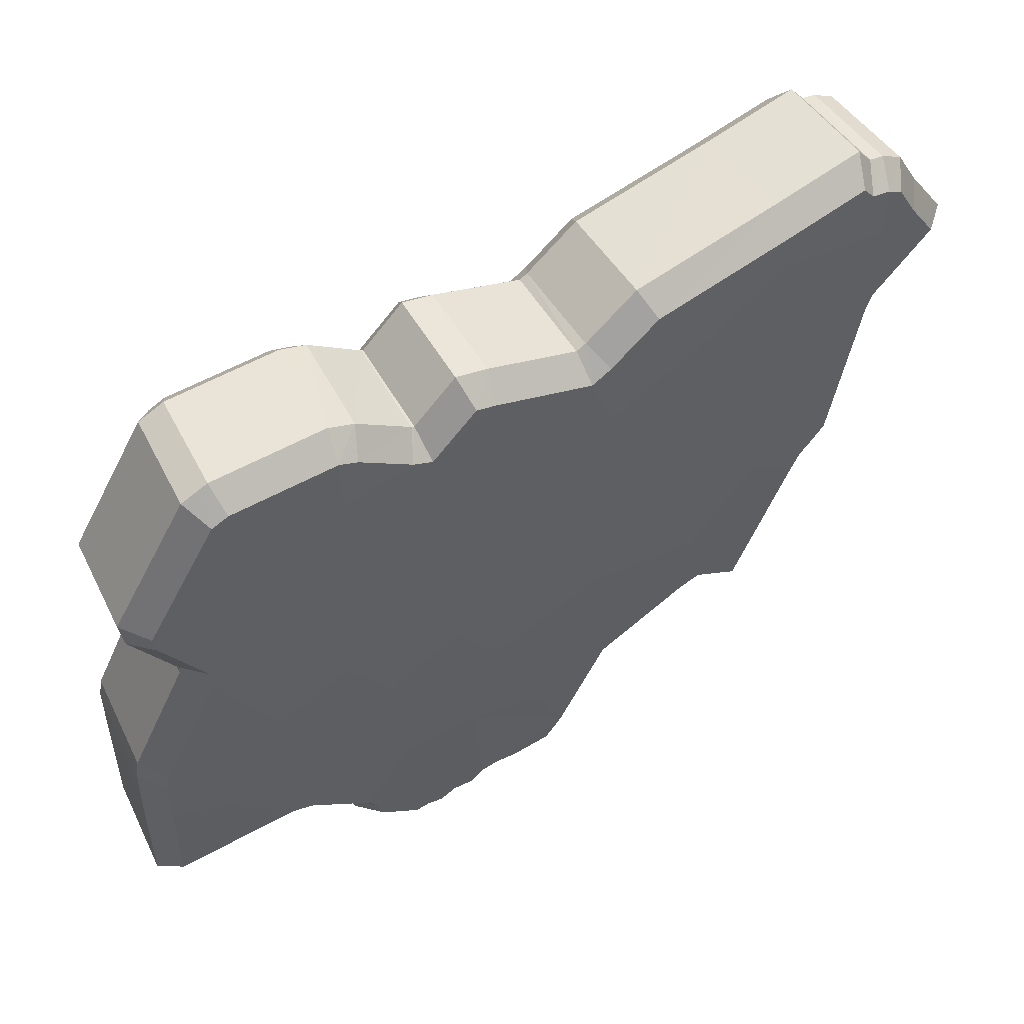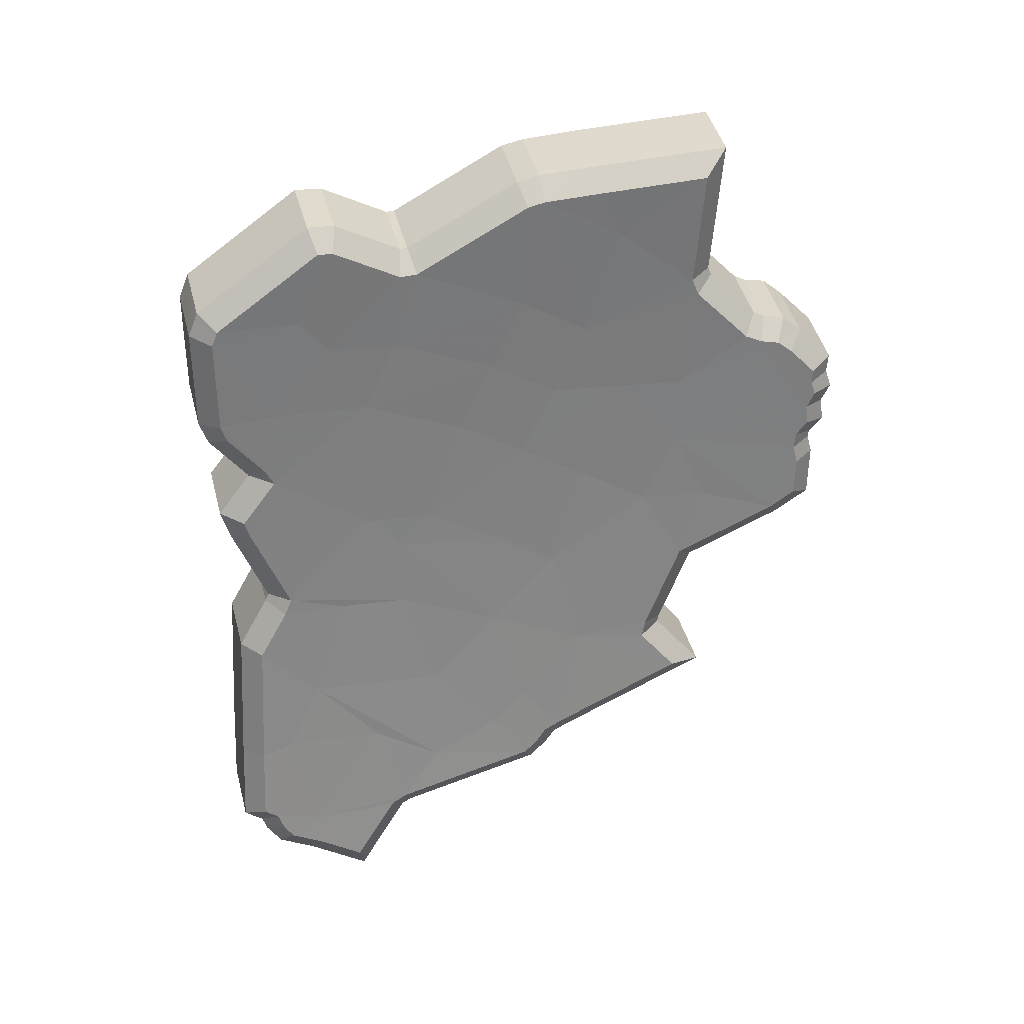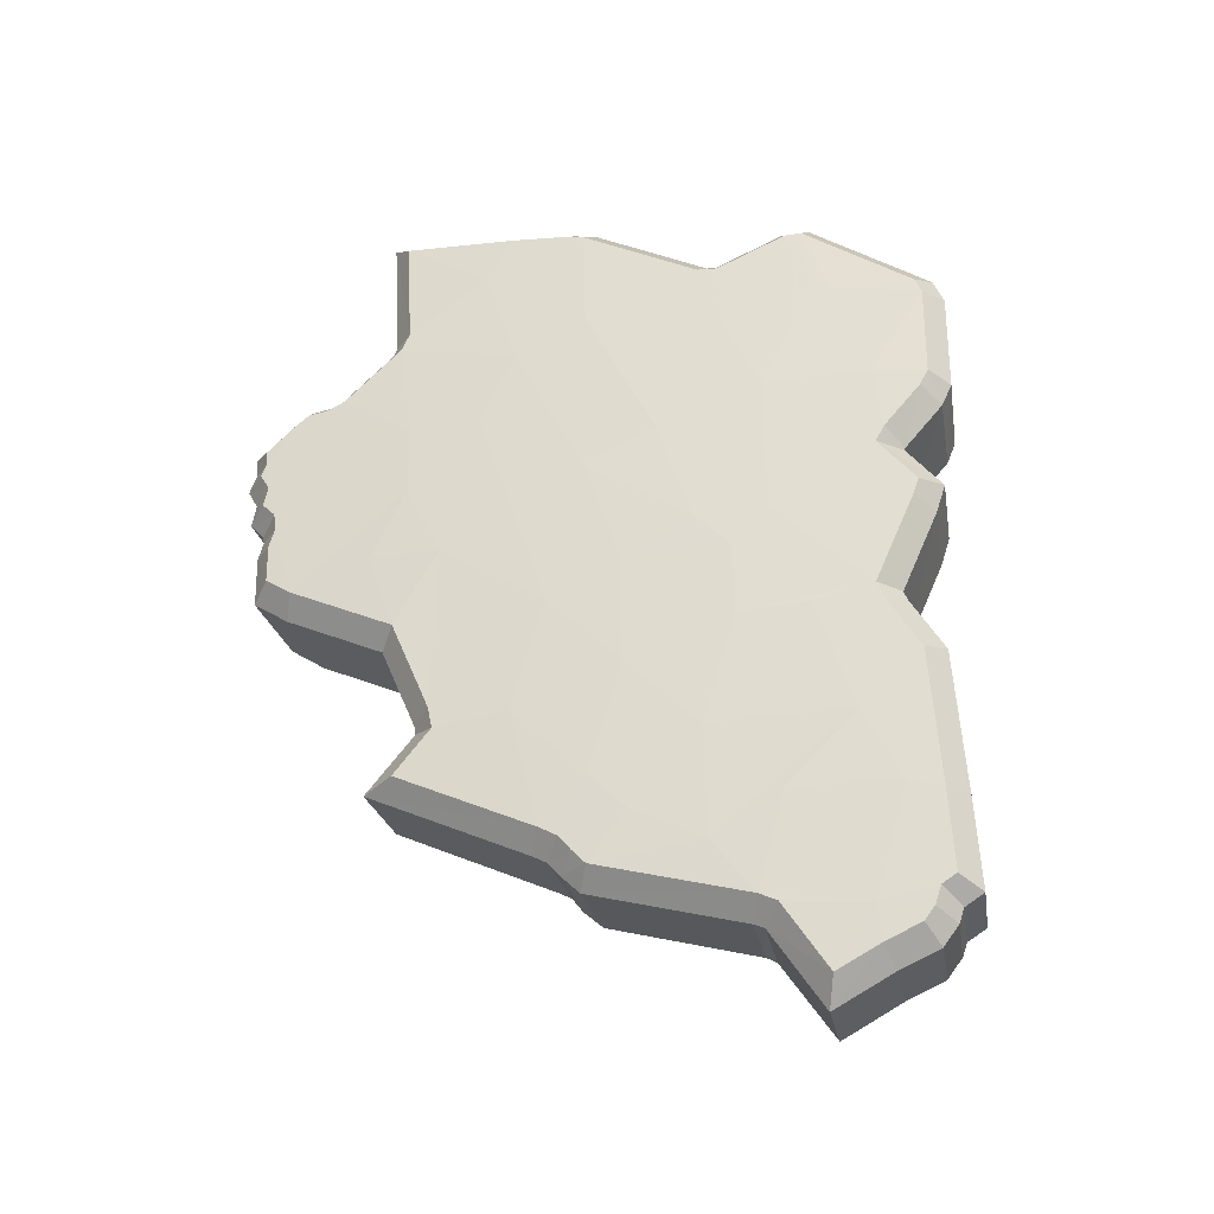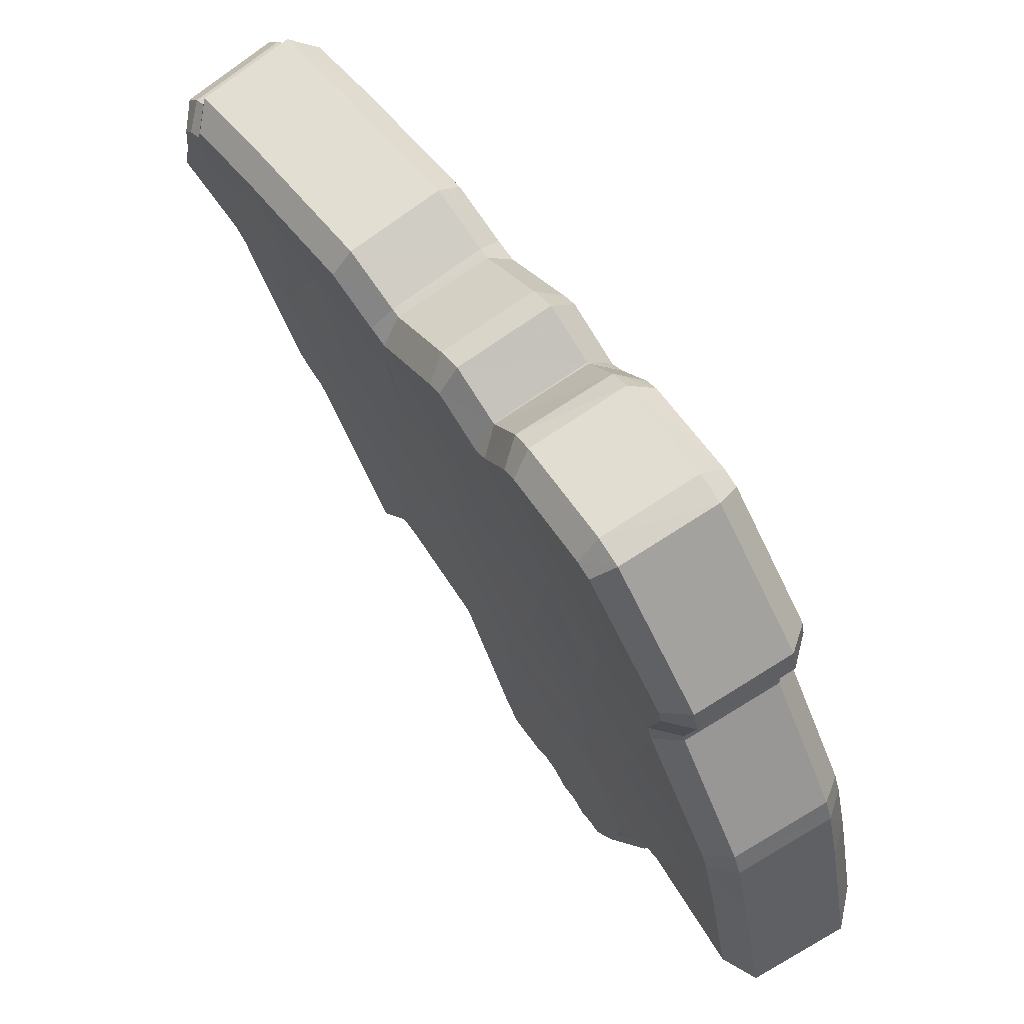
<metadata>
{"format":"obj","ext":"obj","renderer":"f3d","projection":"perspective","resolution":1024,"background":"white","views":[{"elev":66.2,"azim":60.8,"up":"+Y"},{"elev":30.7,"azim":-91.6,"up":"+Z"},{"elev":-31.9,"azim":111.4,"up":"+Z"},{"elev":52.7,"azim":-32.6,"up":"+Y"}]}
</metadata>
<code>
o Nigeria
v 0.6733 0.1129 -0.01123
v 0.6715 0.1229 -0.0112
v 0.6715 0.1228 0.009539
v 0.679 0.07265 0.009614
v 0.6778 0.08279 0.009596
v 0.6769 0.0878 0.02016
v 0.672 0.1179 -0.02694
v 0.6683 0.1327 -0.04234
v 0.6701 0.1277 -0.02646
v 0.6791 0.0727 -0.000929
v 0.6729 0.1031 -0.05321
v 0.6708 0.113 -0.05828
v 0.672 0.113 -0.04264
v 0.6669 0.1451 0.008782
v 0.6666 0.1452 0.02278
v 0.6686 0.1375 0.009614
v 0.6786 0.07149 0.02754
v 0.6769 0.08276 0.03586
v 0.6654 0.1423 -0.05416
v 0.6669 0.1414 -0.03445
v 0.6723 0.1179 -0.01656
v 0.6685 0.1361 -0.02442
v 0.6753 0.09787 0.02539
v 0.6748 0.1029 0.01487
v 0.6722 0.1178 0.02003
v 0.6784 0.07785 -0.0115
v 0.6762 0.08794 -0.03769
v 0.6741 0.09801 -0.04798
v 0.6742 0.103 -0.03229
v 0.6745 0.09138 -0.05452
v 0.6777 0.0719 -0.04507
v 0.6676 0.1418 -0.01148
v 0.6806 0.05615 -0.01482
v 0.6795 0.06758 -0.01144
v 0.6664 0.1269 -0.0766
v 0.6655 0.1331 -0.07333
v 0.6661 0.1328 -0.06816
v 0.6749 0.09457 0.04197
v 0.6777 0.07676 -0.03579
v 0.6762 0.09289 -0.0219
v 0.6772 0.08787 -0.006154
v 0.6742 0.108 0.004369
v 0.6802 0.05954 0.01573
v 0.6684 0.1387 3.9e-05
v 0.6646 0.1396 -0.06919
v 0.6647 0.1405 -0.06662
v 0.6682 0.1372 -0.02722
v 0.6811 0.05148 0.003598
v 0.681 0.05279 -0.001278
v 0.6703 0.1277 0.02001
v 0.6698 0.1266 0.03619
v 0.6719 0.1168 0.03143
v 0.6691 0.1326 0.02521
v 0.6667 0.1443 0.0251
v 0.6694 0.129 0.03629
v 0.6732 0.09756 -0.06011
v 0.6647 0.1381 -0.07109
v 0.6724 0.1141 0.03164
v 0.6746 0.09725 0.04131
v 0.6789 0.07045 0.02488
v 0.6691 0.1186 -0.06602
v 0.6695 0.1227 -0.05255
v 0.6665 0.1377 -0.0526
v 0.6811 0.05089 0.008043
v 0.6807 0.05469 0.01381
v 0.6812 0.05088 0.000739
v 0.6764 0.09288 0.009585
v 0.681 0.05308 -0.00387
v 0.681 0.0523 -0.00664
v 0.6686 0.1375 -0.002396
v 0.6748 0.103 -0.01659
v 0.6779 0.07008 0.04454
v 0.6809 0.05237 -0.01221
v 0.6812 0.0501 0.006021
v 0.6643 0.1426 -0.06527
v 0.6672 0.1439 0.006462
v 0.6758 0.09792 -0.0009
v 0.6789 0.07135 -0.0225
v 0.6741 0.09396 -0.05599
v 0.6811 0.05067 0.01007
v 0.6774 0.07734 -0.03885
v 0.68 0.06215 0.01688
v 0.6675 0.1426 -0.009031
v 0.6805 0.05676 0.01547
v 0.676 0.08634 0.04296
v 0.6736 0.09577 -0.05817
v 0.6685 0.1211 -0.06718
v 0.652 0.1191 0.009311
v 0.652 0.1192 -0.01093
v 0.6538 0.1095 -0.01098
v 0.6573 0.08519 0.01952
v 0.6582 0.08031 0.009315
v 0.6593 0.07049 0.009311
v 0.6507 0.124 -0.02605
v 0.6489 0.1288 -0.04112
v 0.6525 0.1144 -0.02615
v 0.6594 0.07051 -0.000923
v 0.6525 0.1096 -0.04139
v 0.6514 0.1096 -0.05657
v 0.6534 0.09995 -0.05166
v 0.6492 0.1335 0.009301
v 0.6472 0.141 0.02221
v 0.6476 0.1409 0.008432
v 0.6573 0.08026 0.03484
v 0.659 0.06913 0.02671
v 0.6476 0.1373 -0.03336
v 0.6461 0.1381 -0.0526
v 0.6491 0.1322 -0.02382
v 0.6528 0.1144 -0.01602
v 0.6527 0.1143 0.01945
v 0.6553 0.09981 0.0144
v 0.6557 0.09493 0.02459
v 0.6587 0.07545 -0.01114
v 0.6547 0.0999 -0.03136
v 0.6545 0.09508 -0.04666
v 0.6566 0.0853 -0.03659
v 0.6581 0.06941 -0.04366
v 0.655 0.08868 -0.0531
v 0.6482 0.1378 -0.01115
v 0.6598 0.06561 -0.01118
v 0.6609 0.05428 -0.01456
v 0.6468 0.1289 -0.06626
v 0.6462 0.1292 -0.07126
v 0.6471 0.1231 -0.07454
v 0.6554 0.0918 0.04099
v 0.6566 0.09015 -0.02126
v 0.6581 0.07427 -0.03494
v 0.6576 0.08524 -0.005992
v 0.6547 0.1047 0.004237
v 0.6605 0.05765 0.01554
v 0.649 0.1348 -9.5e-05
v 0.6454 0.1365 -0.06481
v 0.6453 0.1355 -0.06723
v 0.6488 0.1332 -0.0263
v 0.6613 0.05091 -0.001343
v 0.6614 0.04963 0.003451
v 0.6524 0.1133 0.03064
v 0.6504 0.1229 0.03533
v 0.6509 0.1239 0.01941
v 0.65 0.1251 0.03537
v 0.6473 0.1402 0.02437
v 0.6498 0.1287 0.02443
v 0.6537 0.0945 -0.0584
v 0.6454 0.1341 -0.06908
v 0.6529 0.1108 0.03085
v 0.655 0.09433 0.04032
v 0.6592 0.06814 0.02429
v 0.6497 0.115 -0.06423
v 0.6472 0.1336 -0.0511
v 0.6501 0.1193 -0.05135
v 0.661 0.05287 0.0136
v 0.6614 0.04914 0.007822
v 0.6614 0.04923 0.000678
v 0.6568 0.09009 0.009318
v 0.6613 0.05046 -0.006424
v 0.6613 0.05117 -0.003747
v 0.6492 0.1336 -0.002315
v 0.6553 0.09987 -0.01611
v 0.6582 0.06781 0.0434
v 0.6612 0.05062 -0.01195
v 0.6615 0.04847 0.005831
v 0.6451 0.1385 -0.06352
v 0.6478 0.14 0.006076
v 0.6562 0.09498 -0.000866
v 0.6592 0.06898 -0.02189
v 0.6545 0.09105 -0.05444
v 0.6614 0.04899 0.00978
v 0.6578 0.07484 -0.03757
v 0.6603 0.06014 0.01653
v 0.6481 0.1385 -0.008796
v 0.6608 0.05497 0.01515
v 0.6564 0.08377 0.0418
v 0.6541 0.09263 -0.05671
v 0.6492 0.1173 -0.06552
v 0.6631 0.1474 0.008157
v 0.6627 0.1475 0.02325
v 0.6499 0.1445 0.007918
v 0.6495 0.1447 0.02286
v 0.6616 0.1446 -0.05374
v 0.6632 0.1436 -0.03335
v 0.6484 0.1417 -0.05267
v 0.6499 0.1409 -0.03261
v 0.675 0.06658 -0.04583
v 0.6713 0.08951 -0.05698
v 0.6616 0.06488 -0.04486
v 0.6579 0.08767 -0.05601
v 0.6647 0.1387 -0.02433
v 0.6638 0.1439 -0.01252
v 0.6514 0.136 -0.02392
v 0.6506 0.1412 -0.01229
v 0.663 0.1253 -0.08022
v 0.6618 0.1337 -0.07571
v 0.6498 0.1227 -0.07881
v 0.6486 0.131 -0.07429
v 0.6607 0.1415 -0.07036
v 0.6608 0.1423 -0.06834
v 0.6475 0.1387 -0.06901
v 0.6476 0.1395 -0.0671
v 0.6645 0.1392 -0.02567
v 0.6512 0.1365 -0.02505
v 0.6667 0.1253 0.03908
v 0.6687 0.1157 0.0344
v 0.6534 0.1227 0.03849
v 0.6554 0.1132 0.03386
v 0.6629 0.146 0.02694
v 0.6659 0.1292 0.0392
v 0.6497 0.1432 0.02644
v 0.6526 0.1266 0.03857
v 0.6609 0.1393 -0.07322
v 0.6477 0.1365 -0.07184
v 0.6689 0.1144 0.03449
v 0.6711 0.09789 0.04399
v 0.6556 0.1122 0.03394
v 0.6577 0.09589 0.04331
v 0.67 0.09555 -0.06256
v 0.6659 0.1168 -0.06854
v 0.6566 0.09345 -0.06139
v 0.6526 0.1144 -0.06732
v 0.6782 0.04742 -0.000179
v 0.6781 0.04957 -0.002532
v 0.6647 0.04629 -0.000221
v 0.6646 0.04829 -0.002576
v 0.6782 0.04804 0.003083
v 0.6647 0.04678 0.002984
v 0.678 0.04969 -0.003614
v 0.6781 0.04895 -0.006252
v 0.6645 0.04839 -0.00353
v 0.6646 0.0477 -0.006105
v 0.6758 0.06803 0.0279
v 0.6759 0.06751 0.02653
v 0.6623 0.06642 0.02734
v 0.6624 0.06594 0.02613
v 0.6748 0.06641 0.04773
v 0.6614 0.06486 0.04695
v 0.6779 0.04909 -0.01378
v 0.6644 0.0479 -0.0136
v 0.6774 0.05428 -0.0174
v 0.664 0.053 -0.01722
v 0.6781 0.04754 0.00839
v 0.6782 0.04656 0.005777
v 0.6646 0.04634 0.008238
v 0.6647 0.04545 0.005647
v 0.6604 0.145 -0.0666
v 0.6472 0.1421 -0.0654
v 0.6647 0.1406 -0.001746
v 0.6635 0.1459 0.004822
v 0.6514 0.1378 -0.001836
v 0.6502 0.1432 0.00456
v 0.6759 0.06859 -0.02461
v 0.6748 0.07346 -0.03657
v 0.6624 0.06697 -0.02419
v 0.6614 0.07175 -0.03599
v 0.6715 0.09463 0.04481
v 0.6581 0.09274 0.04413
v 0.6776 0.05243 0.01611
v 0.6781 0.04726 0.0112
v 0.6641 0.05118 0.01596
v 0.6646 0.04611 0.01101
v 0.6747 0.07365 -0.03779
v 0.6613 0.07194 -0.03691
v 0.671 0.0914 -0.05805
v 0.6576 0.08941 -0.05699
v 0.6768 0.06015 0.01944
v 0.677 0.05844 0.01866
v 0.6634 0.05878 0.01919
v 0.6635 0.05715 0.01853
v 0.6647 0.1404 -0.0021
v 0.6514 0.1377 -0.002045
v 0.6636 0.1453 -0.00838
v 0.6503 0.1425 -0.008219
v 0.6773 0.05528 0.01832
v 0.6638 0.05405 0.0181
v 0.6726 0.08619 0.04579
v 0.6592 0.08443 0.045
v 0.6706 0.09298 -0.05998
v 0.6573 0.09084 -0.05898
v 0.6656 0.1183 -0.0692
v 0.6523 0.1157 -0.06807
f 1 2 3
f 4 5 6
f 7 8 9
f 10 5 4
f 11 12 13
f 14 15 16
f 17 6 18
f 8 19 20
f 21 22 2
f 23 24 25
f 10 26 5
f 27 28 29
f 30 27 31
f 2 22 32
f 33 34 10
f 35 36 37
f 18 6 38
f 26 39 40
f 26 40 41
f 42 1 3
f 43 10 4
f 16 44 14
f 37 45 46
f 8 20 47
f 43 48 49
f 50 51 52
f 53 54 55
f 11 56 12
f 36 57 37
f 1 21 2
f 28 13 29
f 23 25 58
f 23 58 59
f 60 4 6
f 56 61 12
f 62 37 63
f 64 48 65
f 66 49 48
f 67 24 23
f 26 41 5
f 33 68 69
f 53 15 54
f 3 70 16
f 25 50 52
f 25 52 58
f 37 46 63
f 51 53 55
f 60 6 17
f 49 10 43
f 68 33 10
f 71 29 21
f 41 40 71
f 61 37 62
f 29 13 7
f 13 8 7
f 72 17 18
f 2 32 70
f 3 2 70
f 69 73 33
f 64 74 48
f 46 75 19
f 44 76 14
f 67 77 24
f 77 1 42
f 8 62 63
f 13 12 8
f 39 27 40
f 24 3 25
f 25 3 50
f 39 26 78
f 10 34 26
f 27 29 40
f 40 29 71
f 79 56 11
f 27 30 28
f 6 67 23
f 6 23 38
f 48 43 65
f 7 9 22
f 49 68 10
f 38 23 59
f 53 16 15
f 3 16 50
f 21 7 22
f 29 7 21
f 41 71 77
f 5 41 77
f 65 80 64
f 5 67 6
f 5 77 67
f 81 27 39
f 27 81 31
f 30 79 28
f 82 43 4
f 60 82 4
f 37 57 45
f 70 44 16
f 70 32 83
f 65 43 84
f 12 62 8
f 12 61 62
f 71 21 1
f 77 71 1
f 18 85 72
f 85 18 38
f 56 79 86
f 9 47 22
f 9 8 47
f 33 78 34
f 34 78 26
f 77 42 24
f 24 42 3
f 61 87 37
f 35 37 87
f 63 19 8
f 63 46 19
f 28 79 11
f 28 11 13
f 51 50 53
f 50 16 53
f 88 89 90
f 91 92 93
f 94 95 96
f 93 92 97
f 98 99 100
f 101 102 103
f 104 91 105
f 106 107 95
f 89 108 109
f 110 111 112
f 92 113 97
f 114 115 116
f 117 116 118
f 119 108 89
f 97 120 121
f 122 123 124
f 125 91 104
f 126 127 113
f 128 126 113
f 88 90 129
f 93 97 130
f 103 131 101
f 132 133 122
f 134 106 95
f 135 136 130
f 137 138 139
f 140 141 142
f 99 143 100
f 122 144 123
f 89 109 90
f 114 98 115
f 145 110 112
f 146 145 112
f 91 93 147
f 99 148 143
f 149 122 150
f 151 136 152
f 136 135 153
f 112 111 154
f 92 128 113
f 155 156 121
f 141 102 142
f 101 157 88
f 137 139 110
f 145 137 110
f 149 132 122
f 140 142 138
f 105 91 147
f 130 97 135
f 97 121 156
f 109 114 158
f 158 126 128
f 150 122 148
f 96 98 114
f 96 95 98
f 104 105 159
f 157 119 89
f 157 89 88
f 121 160 155
f 136 161 152
f 107 162 132
f 103 163 131
f 111 164 154
f 129 90 164
f 149 150 95
f 95 99 98
f 126 116 127
f 110 88 111
f 139 88 110
f 165 113 127
f 113 120 97
f 126 114 116
f 158 114 126
f 100 143 166
f 115 118 116
f 112 154 91
f 125 112 91
f 151 130 136
f 108 94 96
f 97 156 135
f 146 112 125
f 102 101 142
f 139 101 88
f 108 96 109
f 109 96 114
f 164 158 128
f 164 128 92
f 152 167 151
f 91 154 92
f 154 164 92
f 127 116 168
f 117 168 116
f 115 166 118
f 93 130 169
f 93 169 147
f 133 144 122
f 101 131 157
f 170 119 157
f 171 130 151
f 95 150 99
f 150 148 99
f 90 109 158
f 90 158 164
f 159 172 104
f 125 104 172
f 173 166 143
f 108 134 94
f 134 95 94
f 120 165 121
f 113 165 120
f 111 129 164
f 88 129 111
f 122 174 148
f 174 122 124
f 95 107 149
f 107 132 149
f 100 166 115
f 98 100 115
f 142 139 138
f 142 101 139
f 175 176 15 14
f 177 178 176 175
f 103 102 178 177
f 179 180 20 19
f 181 182 180 179
f 107 106 182 181
f 183 184 30 31
f 185 186 184 183
f 117 118 186 185
f 187 188 32 22
f 189 190 188 187
f 108 119 190 189
f 191 192 36 35
f 193 194 192 191
f 124 123 194 193
f 195 196 46 45
f 197 198 196 195
f 133 132 198 197
f 180 199 47 20
f 182 200 199 180
f 106 134 200 182
f 201 202 52 51
f 203 204 202 201
f 138 137 204 203
f 205 206 55 54
f 207 208 206 205
f 141 140 208 207
f 192 209 57 36
f 194 210 209 192
f 123 144 210 194
f 211 212 59 58
f 213 214 212 211
f 145 146 214 213
f 215 216 61 56
f 217 218 216 215
f 143 148 218 217
f 219 220 49 66
f 221 222 220 219
f 153 135 222 221
f 223 219 66 48
f 224 221 219 223
f 136 153 221 224
f 225 226 69 68
f 227 228 226 225
f 156 155 228 227
f 176 205 54 15
f 178 207 205 176
f 102 141 207 178
f 202 211 58 52
f 204 213 211 202
f 137 145 213 204
f 206 201 51 55
f 208 203 201 206
f 140 138 203 208
f 229 230 60 17
f 231 232 230 229
f 105 147 232 231
f 233 229 17 72
f 234 231 229 233
f 159 105 231 234
f 226 235 73 69
f 228 236 235 226
f 155 160 236 228
f 235 237 33 73
f 236 238 237 235
f 160 121 238 236
f 239 240 74 64
f 241 242 240 239
f 152 161 242 241
f 240 223 48 74
f 242 224 223 240
f 161 136 224 242
f 196 243 75 46
f 198 244 243 196
f 132 162 244 198
f 243 179 19 75
f 244 181 179 243
f 162 107 181 244
f 245 246 76 44
f 247 248 246 245
f 131 163 248 247
f 246 175 14 76
f 248 177 175 246
f 163 103 177 248
f 249 250 39 78
f 251 252 250 249
f 165 127 252 251
f 220 225 68 49
f 222 227 225 220
f 135 156 227 222
f 212 253 38 59
f 214 254 253 212
f 146 125 254 214
f 255 256 80 65
f 257 258 256 255
f 151 167 258 257
f 256 239 64 80
f 258 241 239 256
f 167 152 241 258
f 250 259 81 39
f 252 260 259 250
f 127 168 260 252
f 259 183 31 81
f 260 185 183 259
f 168 117 185 260
f 184 261 79 30
f 186 262 261 184
f 118 166 262 186
f 263 264 43 82
f 265 266 264 263
f 169 130 266 265
f 230 263 82 60
f 232 265 263 230
f 147 169 265 232
f 209 195 45 57
f 210 197 195 209
f 144 133 197 210
f 267 245 44 70
f 268 247 245 267
f 157 131 247 268
f 188 269 83 32
f 190 270 269 188
f 119 170 270 190
f 269 267 70 83
f 270 268 267 269
f 170 157 268 270
f 264 271 84 43
f 266 272 271 264
f 130 171 272 266
f 271 255 65 84
f 272 257 255 271
f 171 151 257 272
f 273 233 72 85
f 274 234 233 273
f 172 159 234 274
f 253 273 85 38
f 254 274 273 253
f 125 172 274 254
f 261 275 86 79
f 262 276 275 261
f 166 173 276 262
f 275 215 56 86
f 276 217 215 275
f 173 143 217 276
f 199 187 22 47
f 200 189 187 199
f 134 108 189 200
f 237 249 78 33
f 238 251 249 237
f 121 165 251 238
f 216 277 87 61
f 218 278 277 216
f 148 174 278 218
f 277 191 35 87
f 278 193 191 277
f 174 124 193 278

</code>
